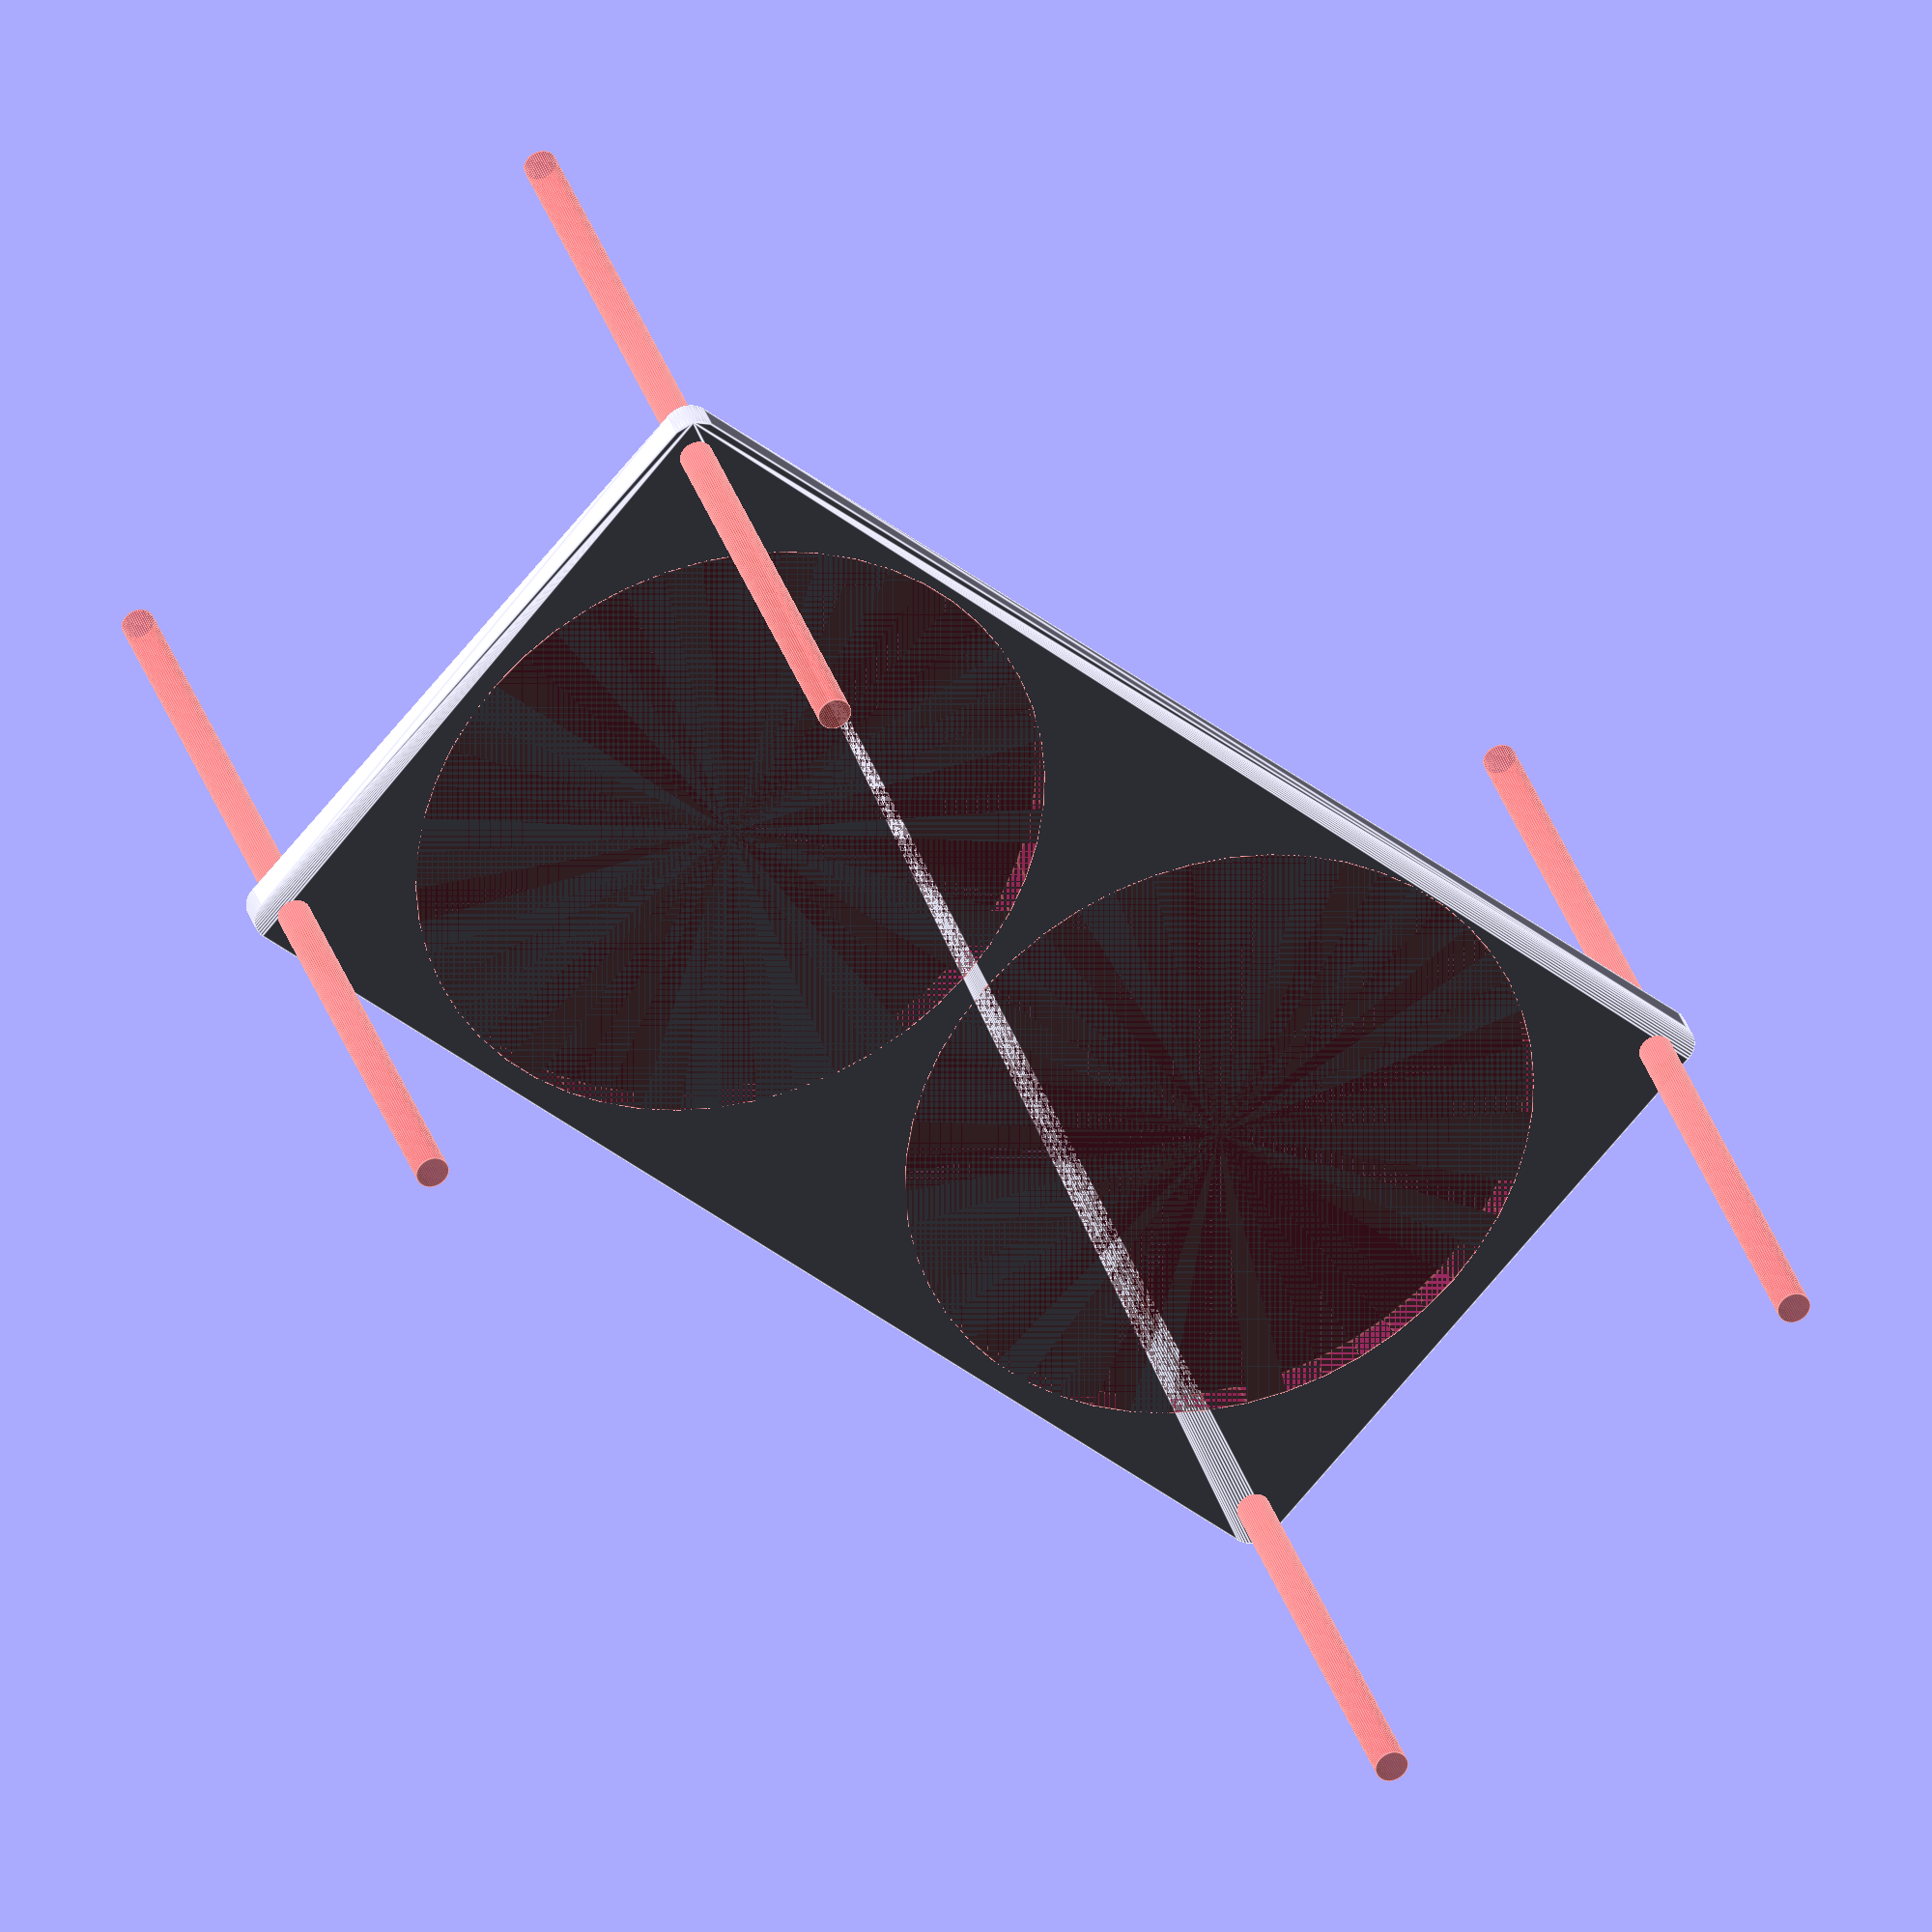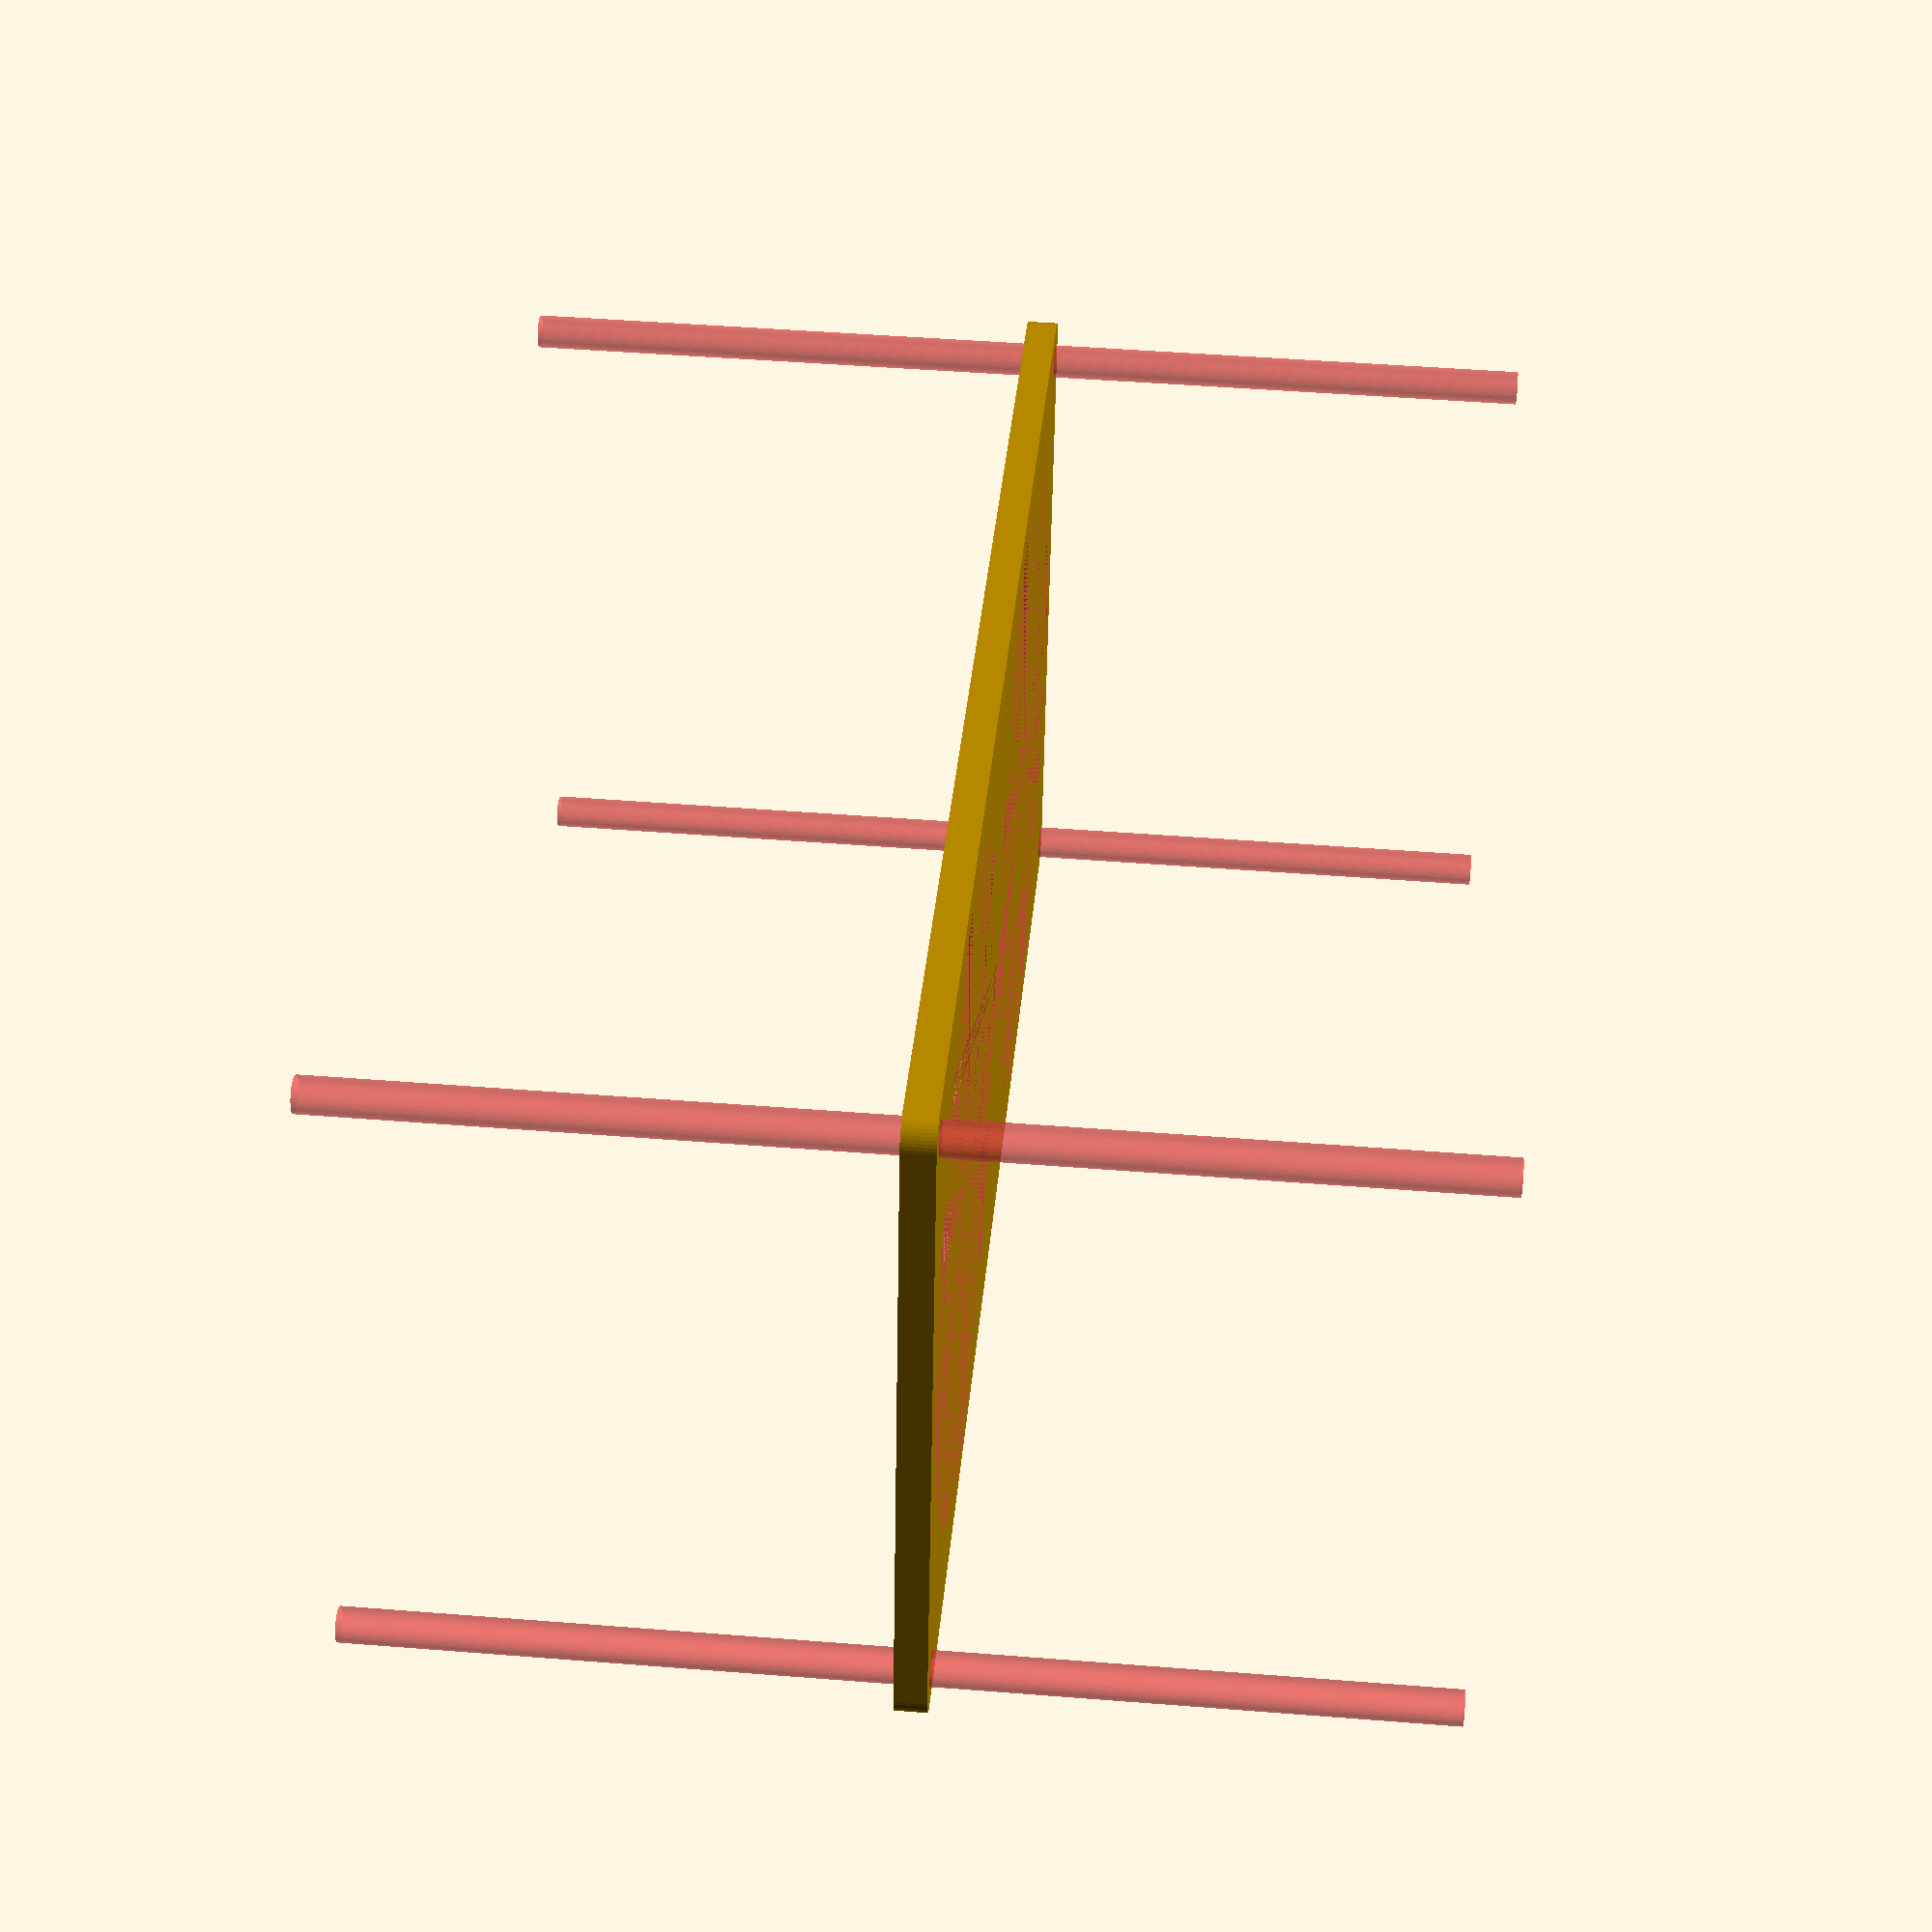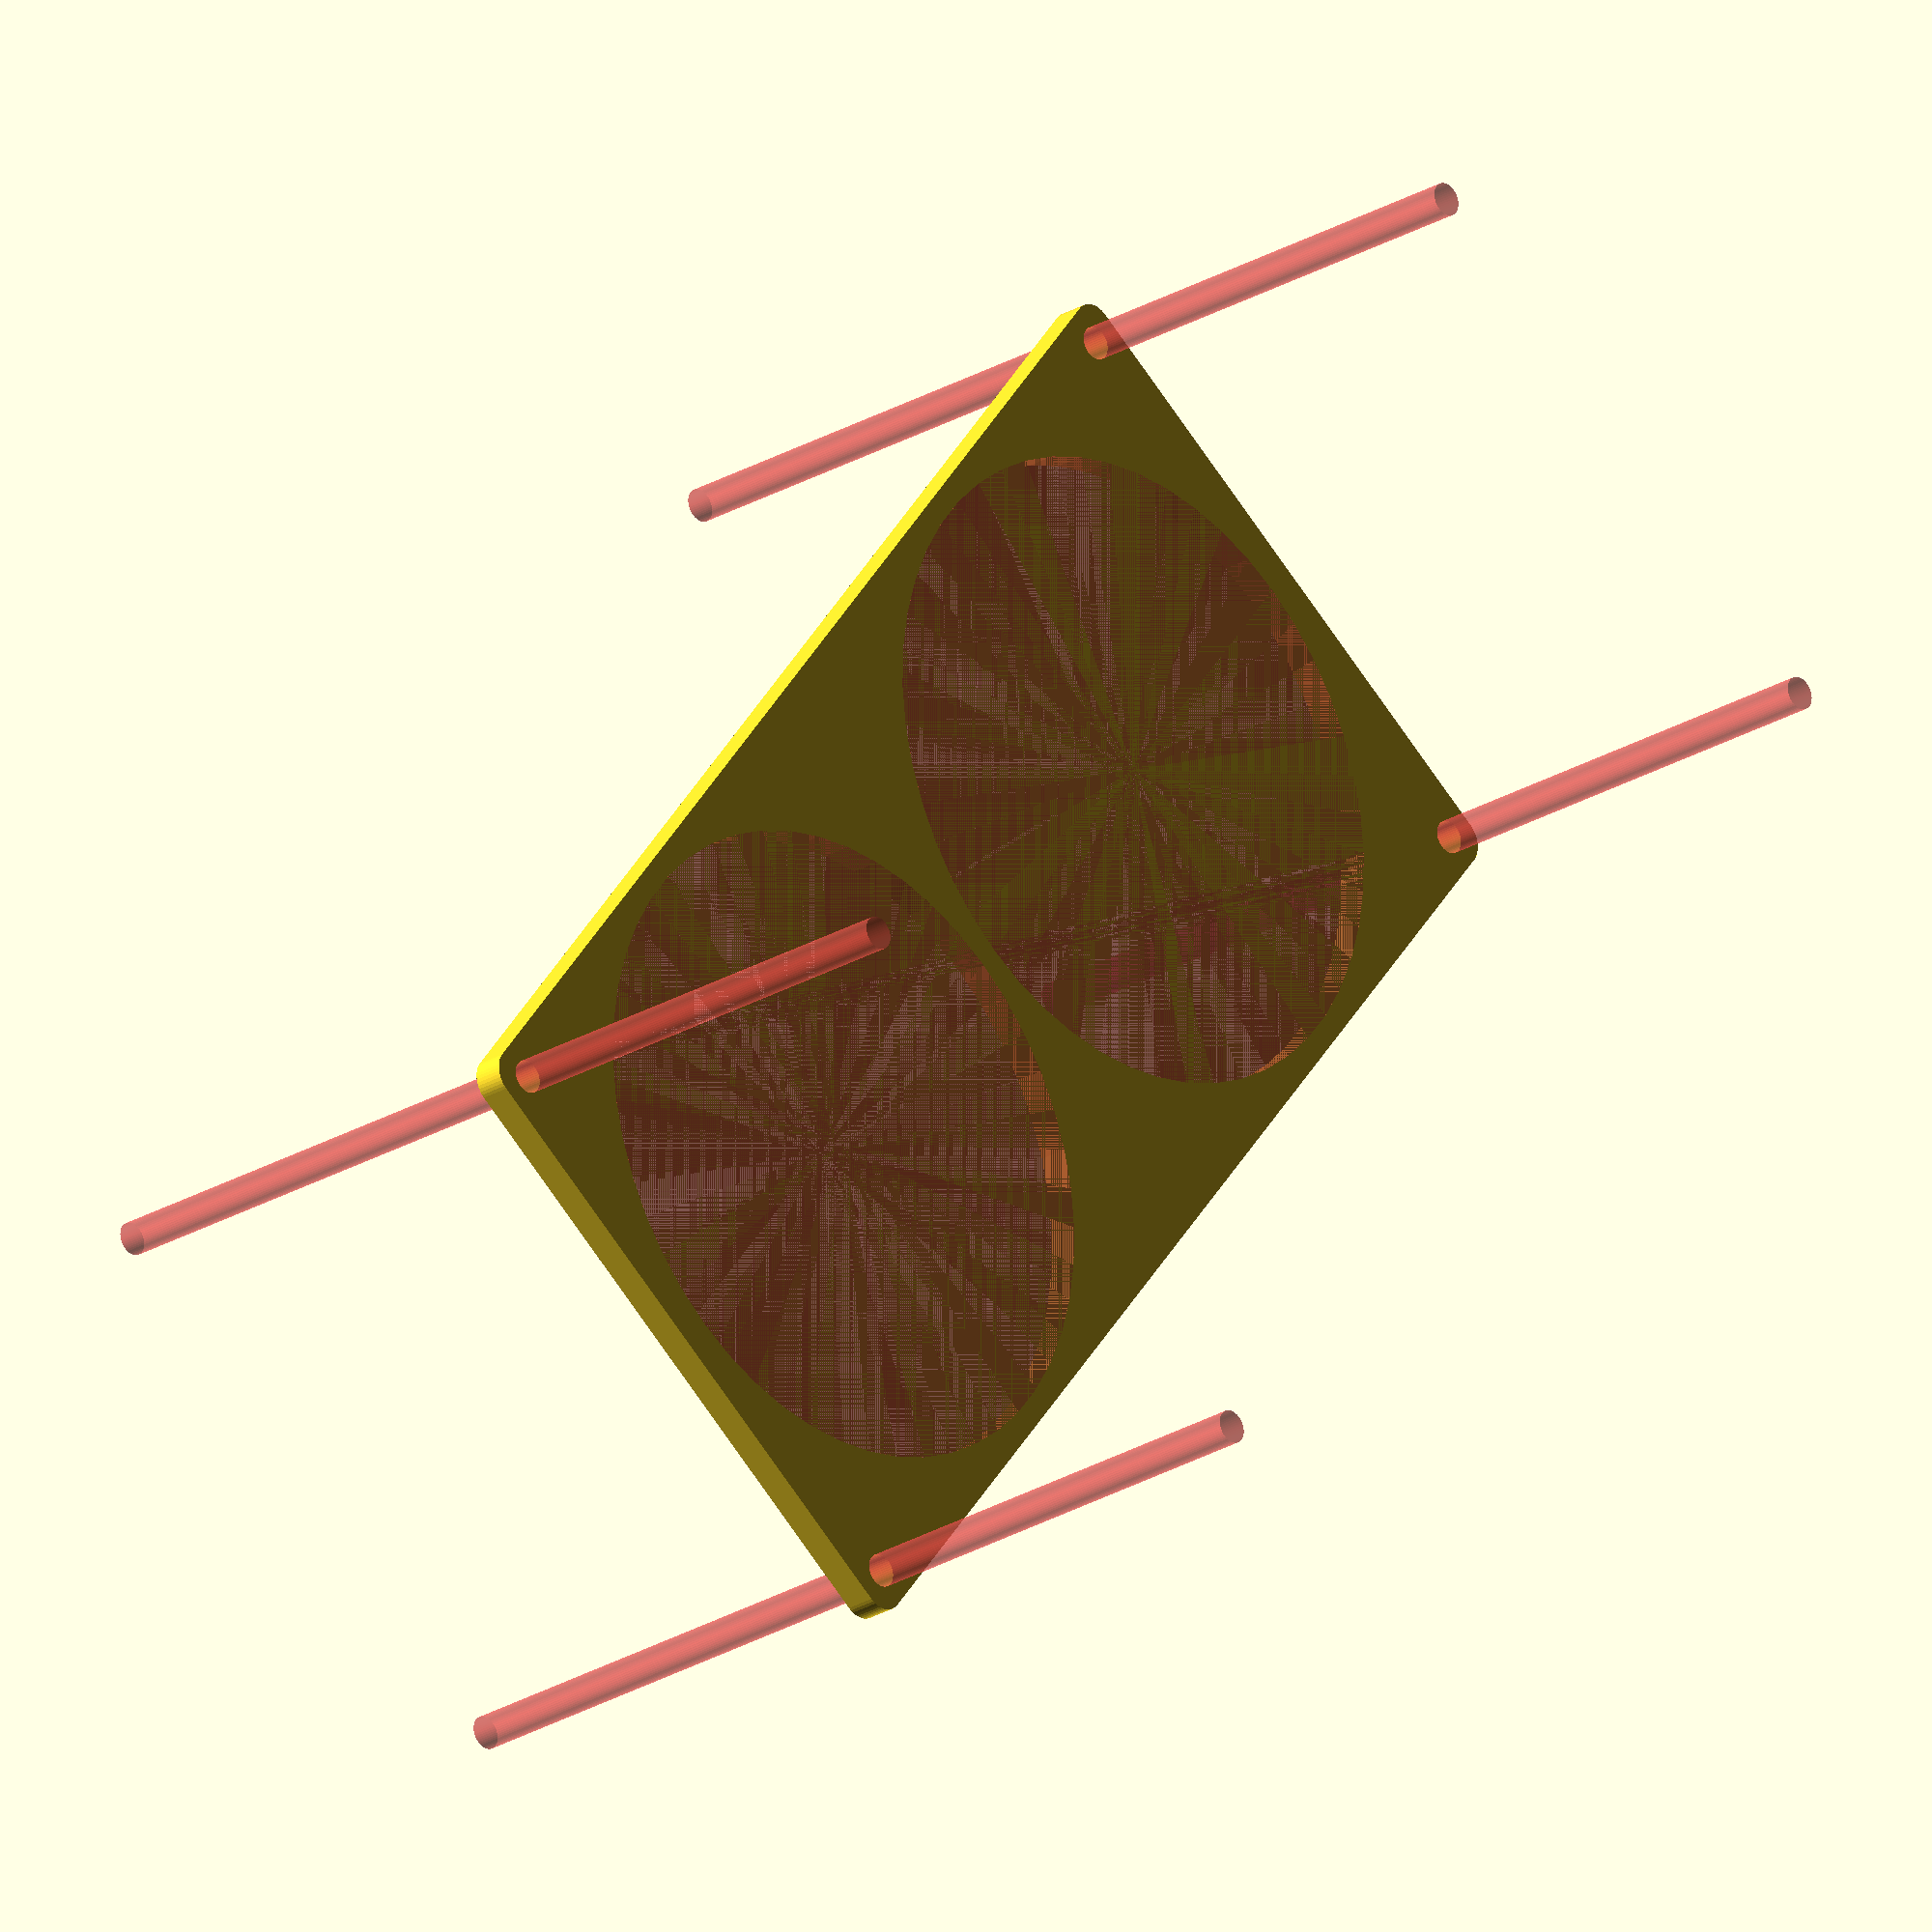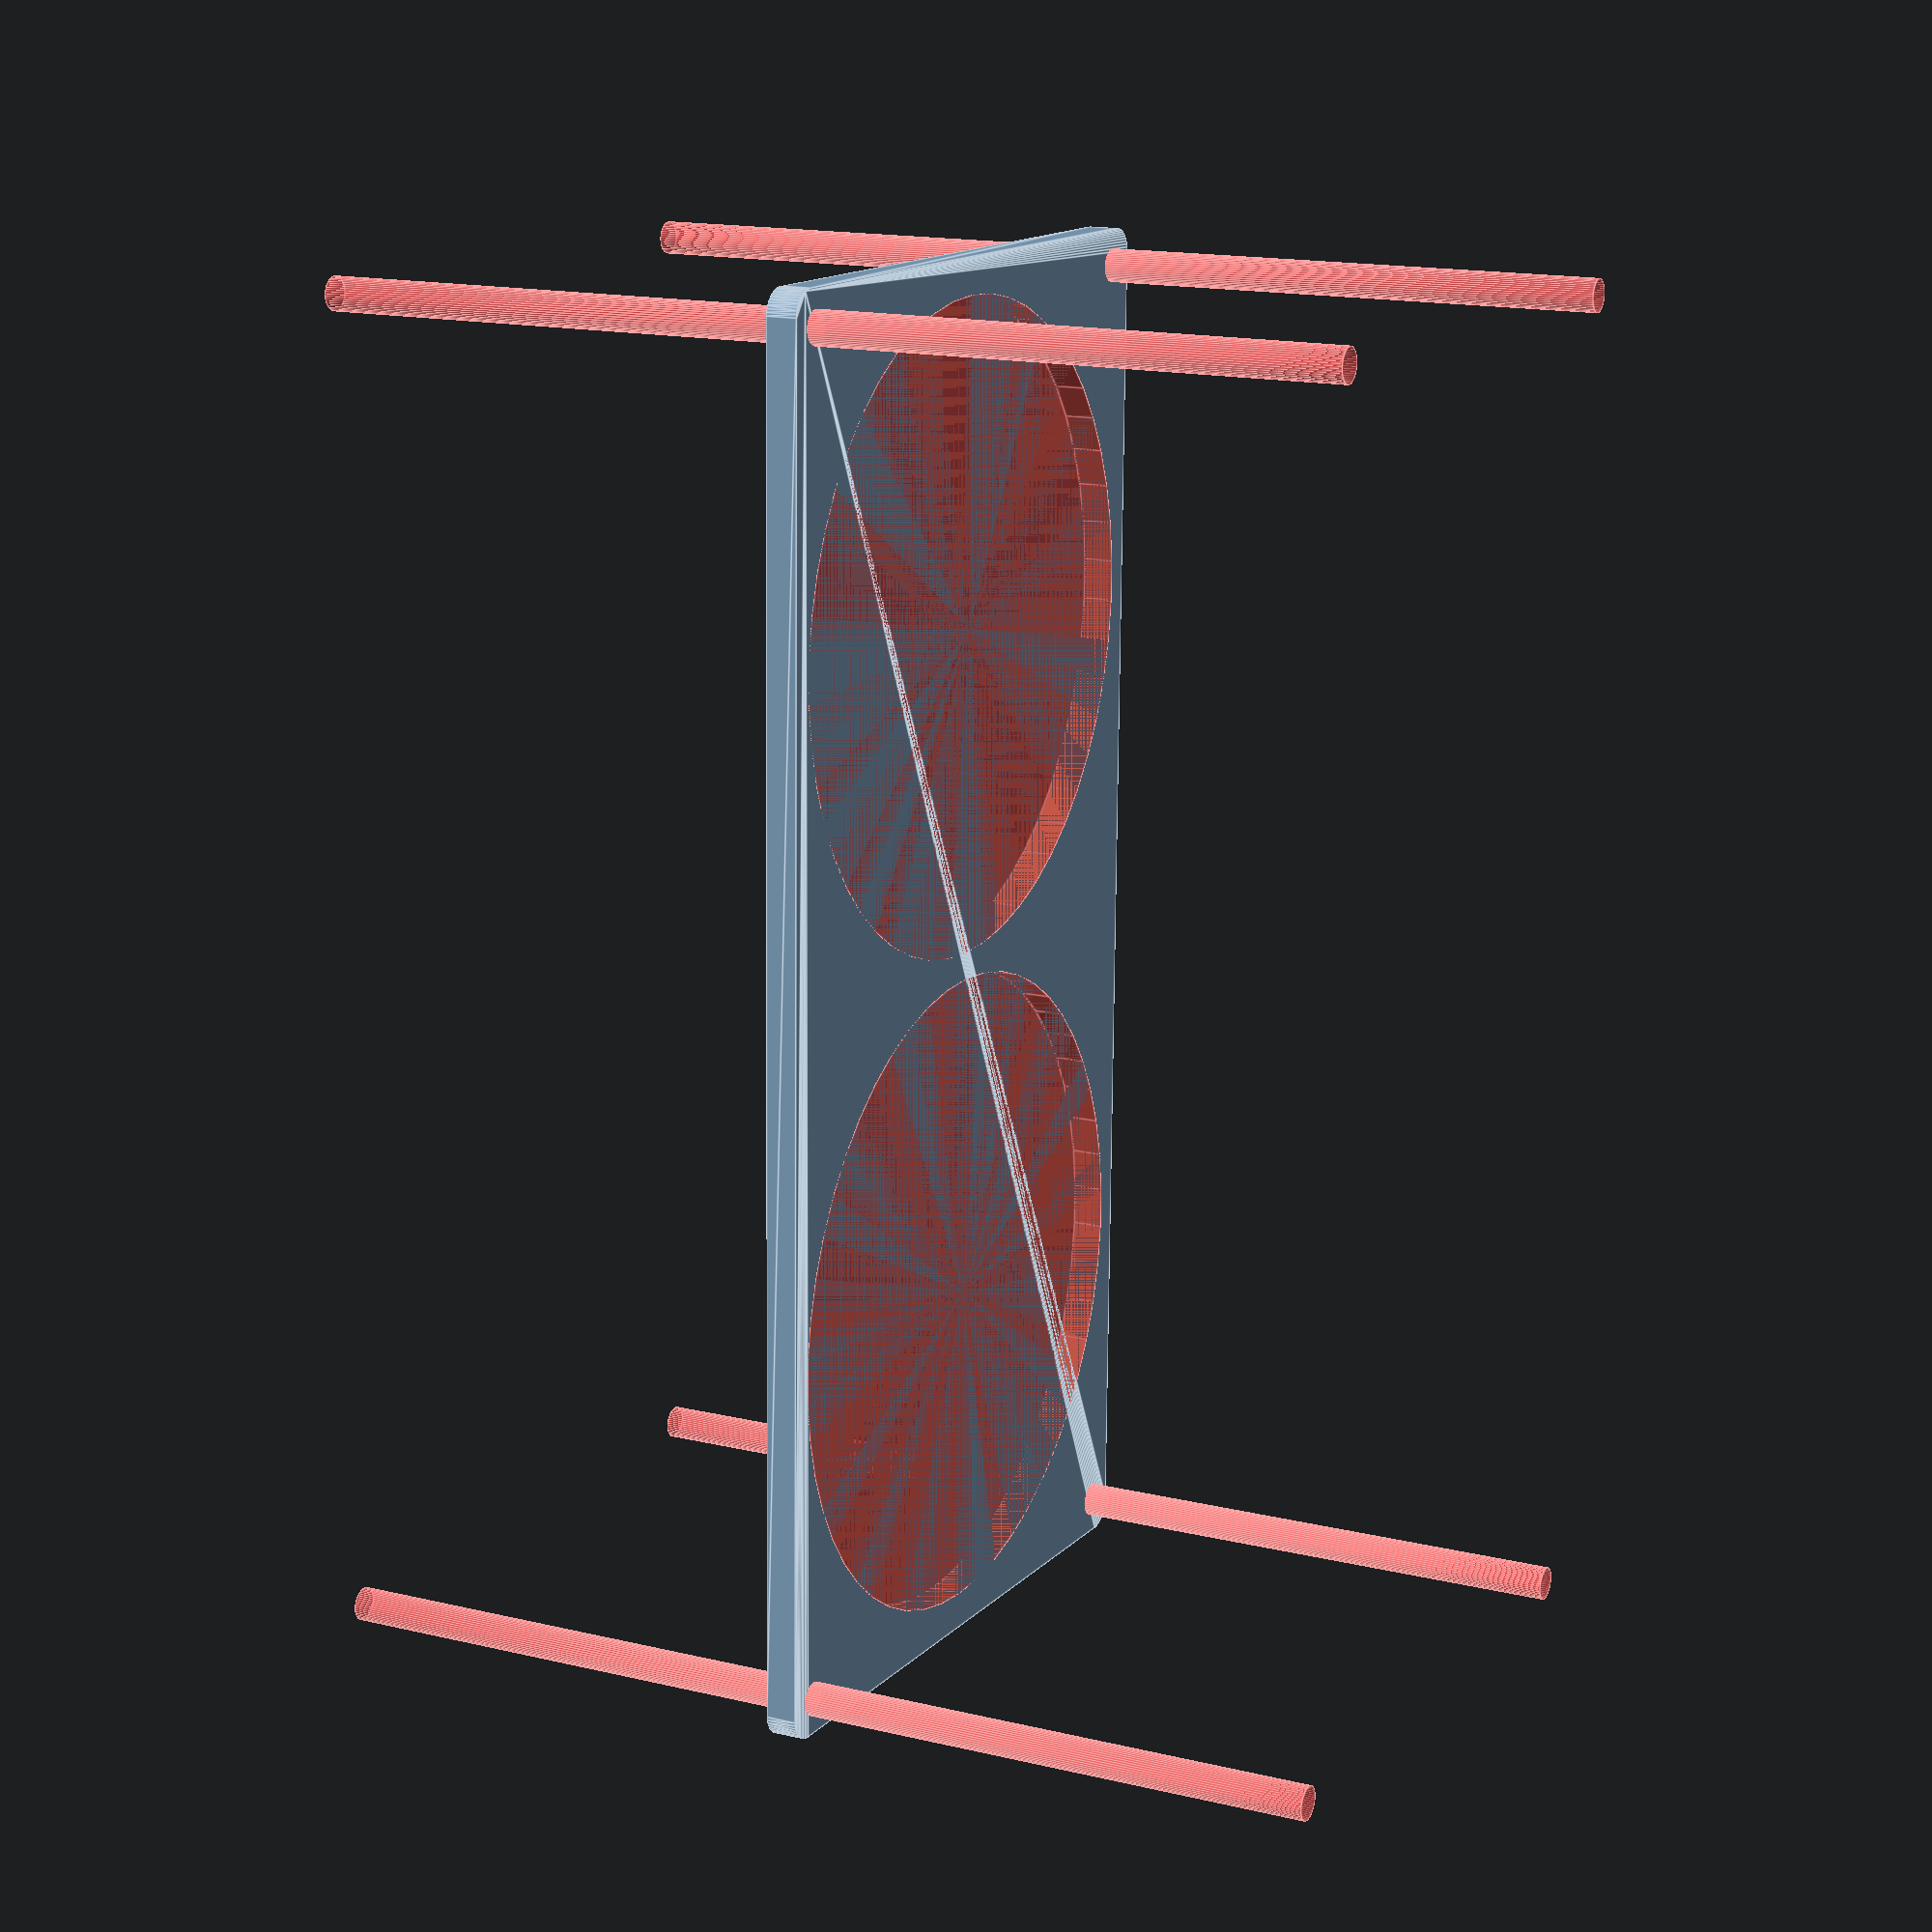
<openscad>
$fn = 50;


difference() {
	union() {
		hull() {
			translate(v = [-129.5000000000, 62.0000000000, 0]) {
				cylinder(h = 6, r = 5);
			}
			translate(v = [129.5000000000, 62.0000000000, 0]) {
				cylinder(h = 6, r = 5);
			}
			translate(v = [-129.5000000000, -62.0000000000, 0]) {
				cylinder(h = 6, r = 5);
			}
			translate(v = [129.5000000000, -62.0000000000, 0]) {
				cylinder(h = 6, r = 5);
			}
		}
	}
	union() {
		#translate(v = [-127.5000000000, -60.0000000000, -100.0000000000]) {
			cylinder(h = 200, r = 3.2500000000);
		}
		#translate(v = [-127.5000000000, 60.0000000000, -100.0000000000]) {
			cylinder(h = 200, r = 3.2500000000);
		}
		#translate(v = [127.5000000000, -60.0000000000, -100.0000000000]) {
			cylinder(h = 200, r = 3.2500000000);
		}
		#translate(v = [127.5000000000, 60.0000000000, -100.0000000000]) {
			cylinder(h = 200, r = 3.2500000000);
		}
		#translate(v = [-65.0000000000, 0, 0]) {
			cylinder(h = 6, r = 62.5000000000);
		}
		#translate(v = [65.0000000000, 0, 0]) {
			cylinder(h = 6, r = 62.5000000000);
		}
	}
}
</openscad>
<views>
elev=327.0 azim=221.7 roll=343.7 proj=o view=edges
elev=132.4 azim=191.0 roll=264.9 proj=p view=wireframe
elev=24.5 azim=127.1 roll=314.7 proj=o view=wireframe
elev=344.7 azim=268.8 roll=117.0 proj=p view=edges
</views>
